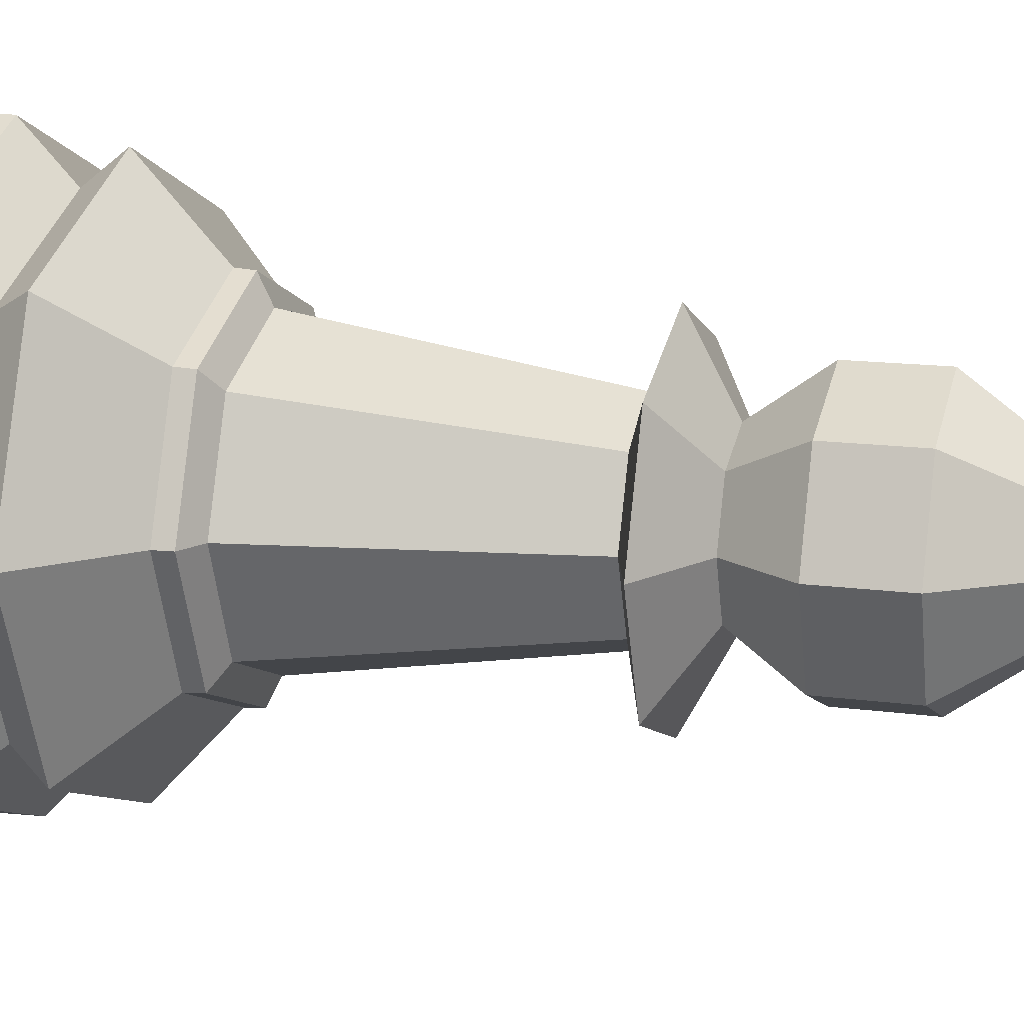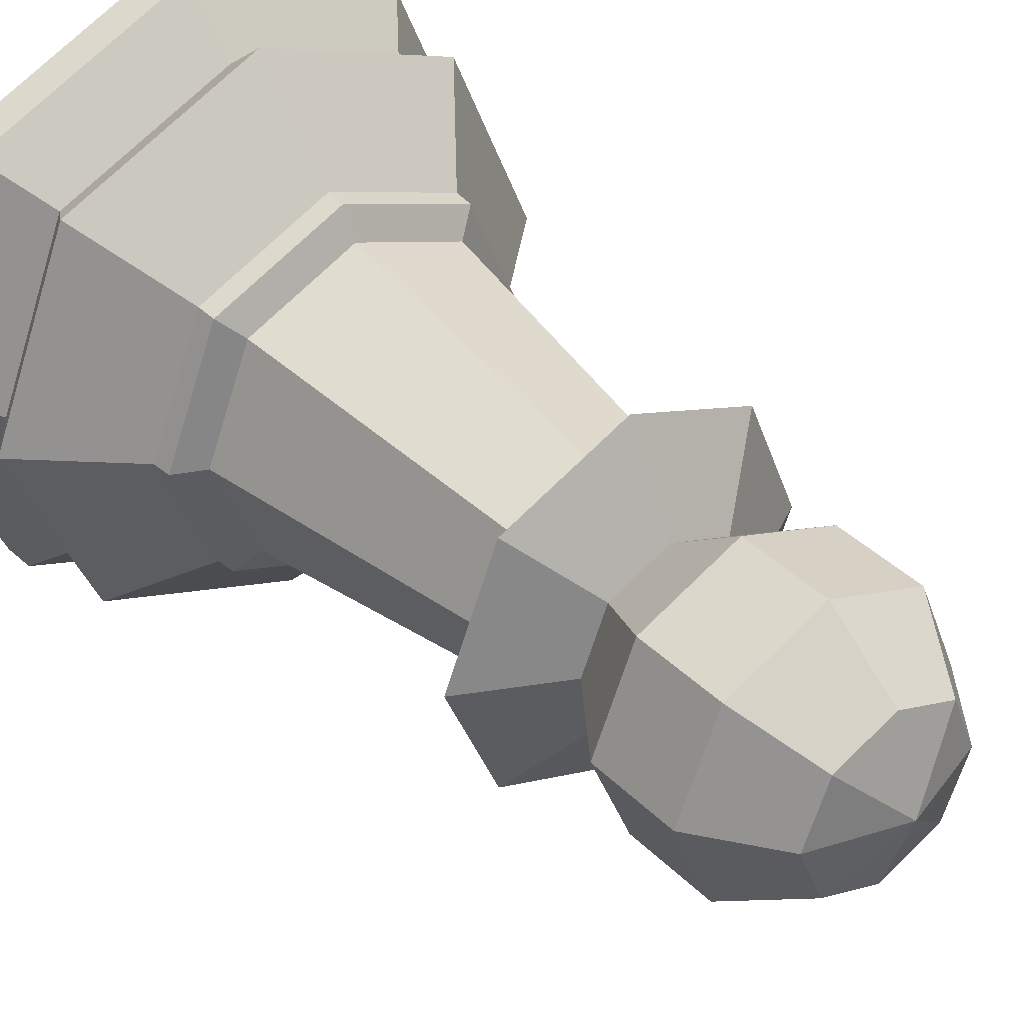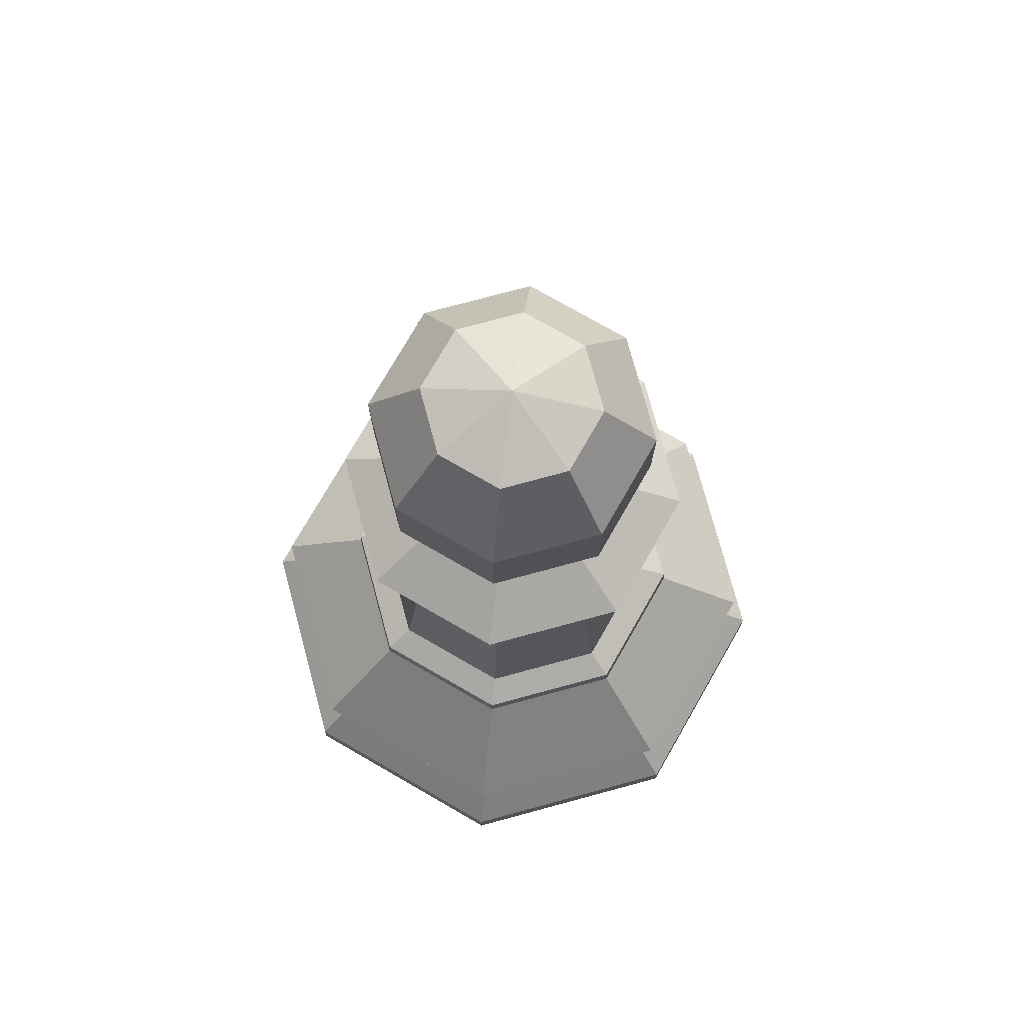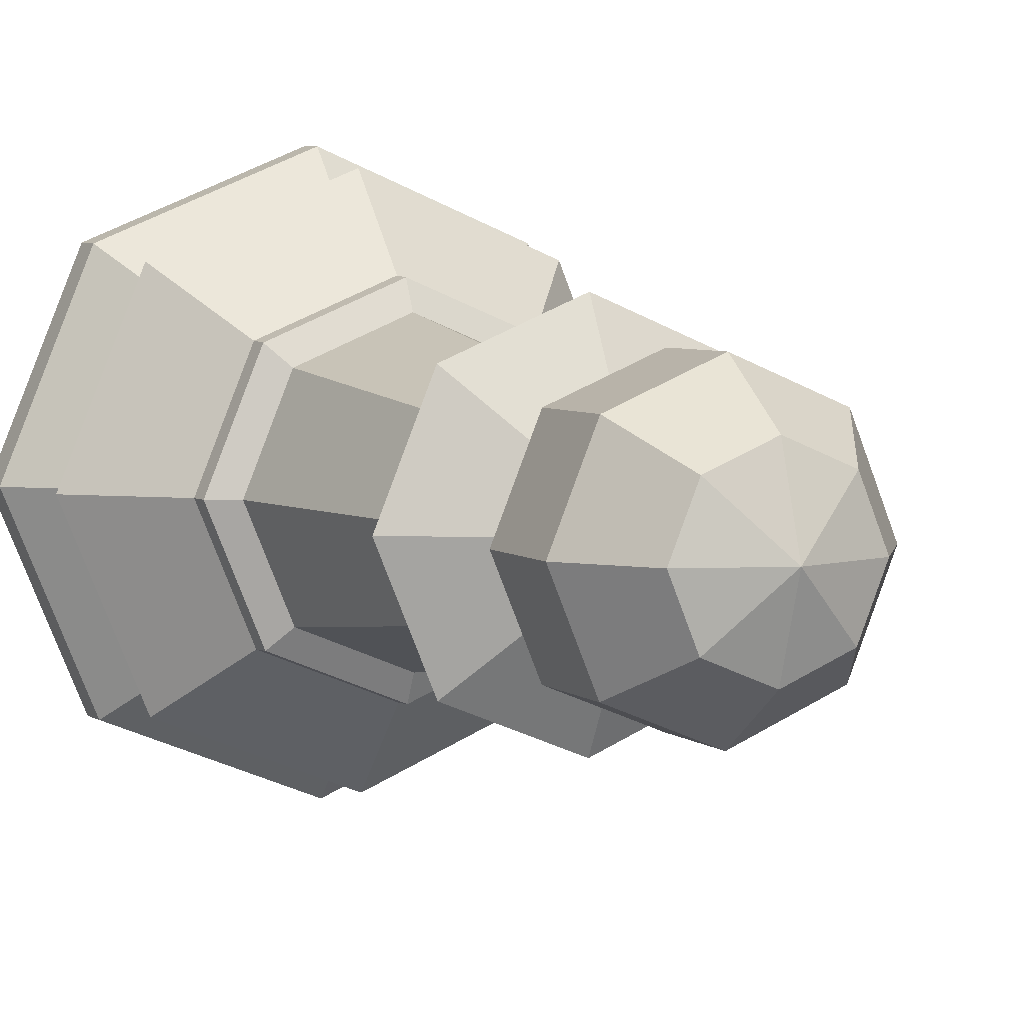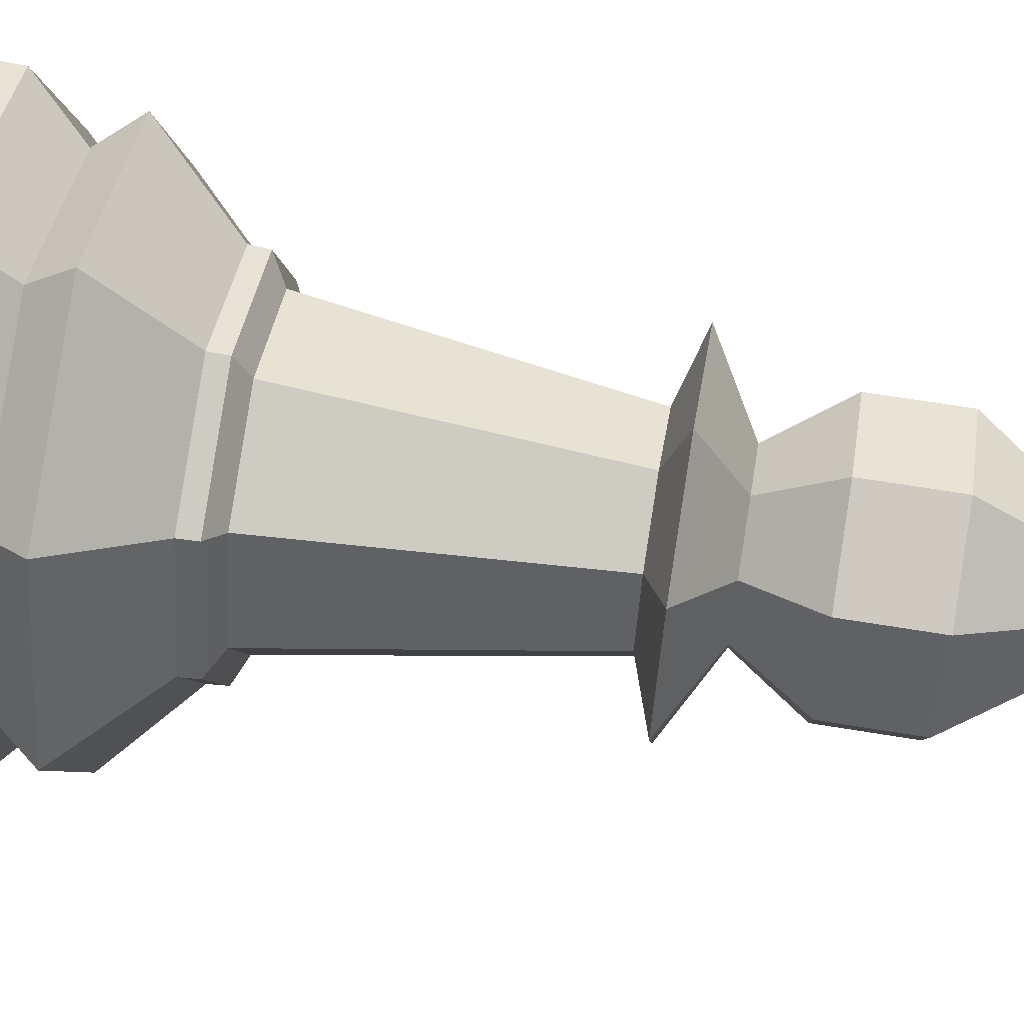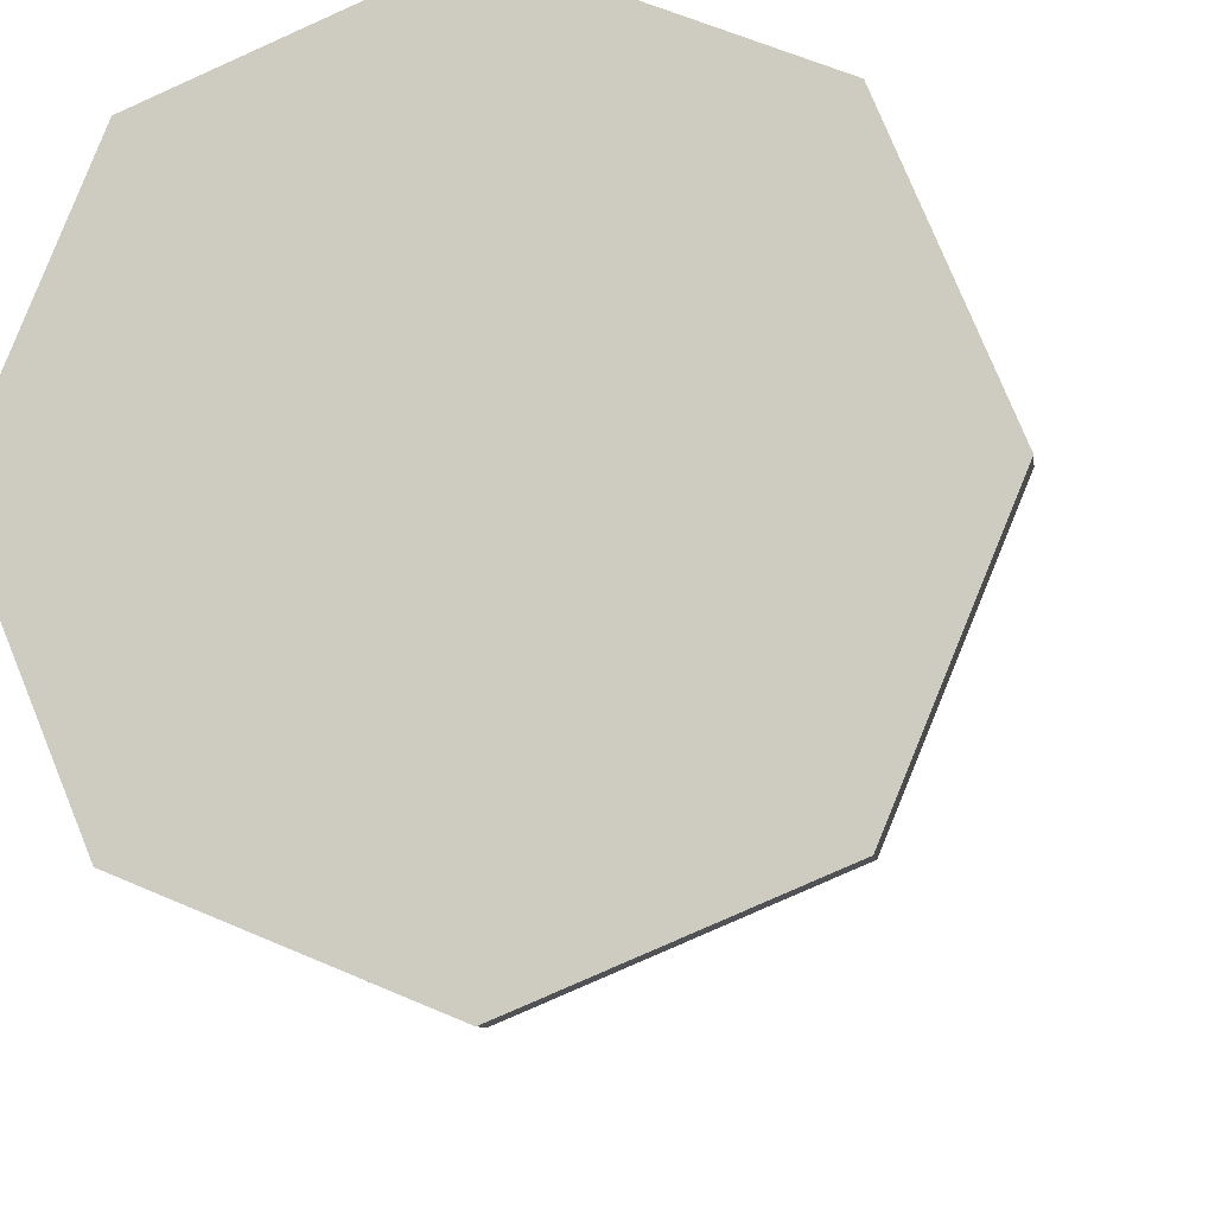
<metadata>
{"format":"obj","ext":"obj","renderer":"f3d","projection":"perspective","resolution":1024,"background":"white","views":[{"elev":14.8,"azim":106.2,"up":"+Z"},{"elev":38.9,"azim":140.6,"up":"+Z"},{"elev":75.8,"azim":142.4,"up":"+Y"},{"elev":5.1,"azim":154.8,"up":"+Z"},{"elev":62.4,"azim":99.6,"up":"+Z"},{"elev":-9.6,"azim":9.0,"up":"+Z"}]}
</metadata>
<code>
o PrimaryWhitePawn.007_Sphere
v 1e-06 4.324 -0.4261
v 1e-06 3.513 -0.6894
v 0.3013 4.324 -0.3013
v 0.4875 3.962 -0.4875
v 0.4875 3.513 -0.4875
v 0.4261 4.324 0
v 0.6894 3.962 0
v 0.6894 3.513 0
v 0.3013 4.324 0.3013
v 0.4875 3.962 0.4875
v 0.4875 3.513 0.4875
v 0.3013 3.151 0.3013
v 1e-06 4.324 0.4261
v 1e-06 3.962 0.6894
v 1e-06 3.513 0.6894
v 1e-06 3.151 0.4261
v 1e-06 4.462 0
v -0.3013 4.324 0.3013
v -0.4875 3.962 0.4875
v -0.4875 3.513 0.4875
v -0.3013 3.151 0.3013
v -0.4261 4.324 0
v -0.6894 3.962 0
v -0.6894 3.513 0
v -0.4261 3.151 0
v -0.3013 4.324 -0.3013
v -0.4875 3.962 -0.4875
v -0.4875 3.513 -0.4875
v -0.3013 3.151 -0.3013
v 1e-06 3.962 -0.6894
v 1e-06 0 -1.5
v 1e-06 1.248 -0.7673
v 1.061 0 -1.061
v 0.5426 1.248 -0.5426
v 1.5 0 -0
v 0.7673 1.248 -0
v 1.061 0 1.061
v 0.5426 1.248 0.5426
v 0 0 1.5
v 1e-06 1.248 0.7673
v -1.061 0 1.061
v -0.5426 1.248 0.5426
v -1.5 0 -1e-06
v -0.7673 1.248 -1e-06
v -1.061 0 -1.061
v -0.5426 1.248 -0.5426
v 1e-06 1.078 -0.9209
v 1e-06 1.176 -0.9137
v 0.6461 1.176 -0.6461
v 0.6512 1.078 -0.6512
v 0.9137 1.176 -0
v 0.9209 1.078 -0
v 0.6461 1.176 0.6461
v 0.6512 1.078 0.6512
v 0 1.176 0.9137
v 0 1.078 0.9209
v -0.6461 1.176 0.6461
v -0.6512 1.078 0.6512
v -0.9137 1.176 -1e-06
v -0.9209 1.078 -1e-06
v -0.6461 1.176 -0.6461
v -0.6512 1.078 -0.6512
v 1e-06 0.1607 -1.495
v 1.057 0.1607 -1.057
v 1.495 0.1607 -0
v 1.057 0.1607 1.057
v 0 0.1607 1.495
v -1.057 0.1607 1.057
v -1.495 0.1607 -1e-06
v -1.057 0.1607 -1.057
v 1e-06 0.6484 -1.386
v 0.9803 0.6484 -0.9803
v 1.386 0.6484 -0
v 0.9803 0.6484 0.9803
v 0 0.6484 1.386
v -0.9803 0.6484 0.9803
v -1.386 0.6484 -1e-06
v -0.9803 0.6484 -0.9803
v 1e-06 0.4285 -1.211
v 0.8563 0.4285 -0.8563
v 1.211 0.4285 -0
v 0.8563 0.4285 0.8563
v 0 0.4285 1.211
v -0.8563 0.4285 0.8563
v -1.211 0.4285 -1e-06
v -0.8563 0.4285 -0.8563
v 1e-06 3.151 -0.4261
v 0.3013 3.151 -0.3013
v 0.4261 3.151 -0
v 1e-06 2.795 -0.5201
v 1e-06 2.908 -0.8782
v 0.621 2.908 -0.621
v 0.3678 2.795 -0.3678
v -0.5201 2.795 -1e-06
v -0.8782 2.908 -1e-06
v -0.621 2.908 -0.621
v -0.3678 2.795 -0.3678
v 0.3678 2.795 0.3678
v 0.621 2.908 0.621
v 0 2.908 0.8782
v 1e-06 2.795 0.5201
v 0.5201 2.795 -0
v 0.8782 2.908 -0
v -0.621 2.908 0.621
v -0.3678 2.795 0.3678
f 2 30 4 5
f 1 17 3
f 87 2 5 88
f 30 1 3 4
f 88 5 8 89
f 4 3 6 7
f 5 4 7 8
f 3 17 6
f 89 8 11 12
f 7 6 9 10
f 8 7 10 11
f 6 17 9
f 12 11 15 16
f 10 9 13 14
f 11 10 14 15
f 9 17 13
f 16 15 20 21
f 14 13 18 19
f 15 14 19 20
f 13 17 18
f 21 20 24 25
f 19 18 22 23
f 20 19 23 24
f 18 17 22
f 25 24 28 29
f 23 22 26 27
f 89 12 16 21 25 29 87 88
f 24 23 27 28
f 22 17 26
f 29 28 2 87
f 27 26 1 30
f 28 27 30 2
f 26 17 1
f 83 75 76 84
f 50 49 51 52
f 86 78 71 79
f 58 76 75 56
f 85 69 68 84
f 48 32 34 49
f 47 48 49 50
f 52 73 72 50
f 56 75 74 54
f 80 64 63 79
f 49 34 36 51
f 80 72 73 81
f 81 73 74 82
f 82 74 75 83
f 82 66 65 81
f 51 36 38 53
f 52 51 53 54
f 79 71 72 80
f 85 77 78 86
f 54 53 55 56
f 53 38 40 55
f 39 41 43 45 31 33 35 37
f 92 91 87 88
f 84 76 77 85
f 62 78 77 60
f 56 55 57 58
f 37 66 67 39
f 55 40 42 57
f 39 67 68 41
f 33 64 65 35
f 35 65 66 37
f 50 72 71 47
f 58 57 59 60
f 57 42 44 59
f 45 70 63 31
f 41 68 69 43
f 31 63 64 33
f 43 69 70 45
f 54 74 73 52
f 60 59 61 62
f 59 44 46 61
f 79 63 70 86
f 81 65 64 80
f 47 71 78 62
f 62 61 48 47
f 84 68 67 83
f 61 46 32 48
f 86 70 69 85
f 60 77 76 58
f 83 67 66 82
f 96 95 25 29
f 100 99 12 16
f 99 103 89 12
f 104 100 16 21
f 91 96 29 87
f 95 104 21 25
f 103 92 88 89
f 102 93 92 103
f 38 98 101 40
f 94 105 104 95
f 90 97 96 91
f 44 94 97 46
f 42 105 94 44
f 105 101 100 104
f 34 93 102 36
f 46 97 90 32
f 98 102 103 99
f 36 102 98 38
f 32 90 93 34
f 101 98 99 100
f 40 101 105 42
f 97 94 95 96
f 93 90 91 92

</code>
